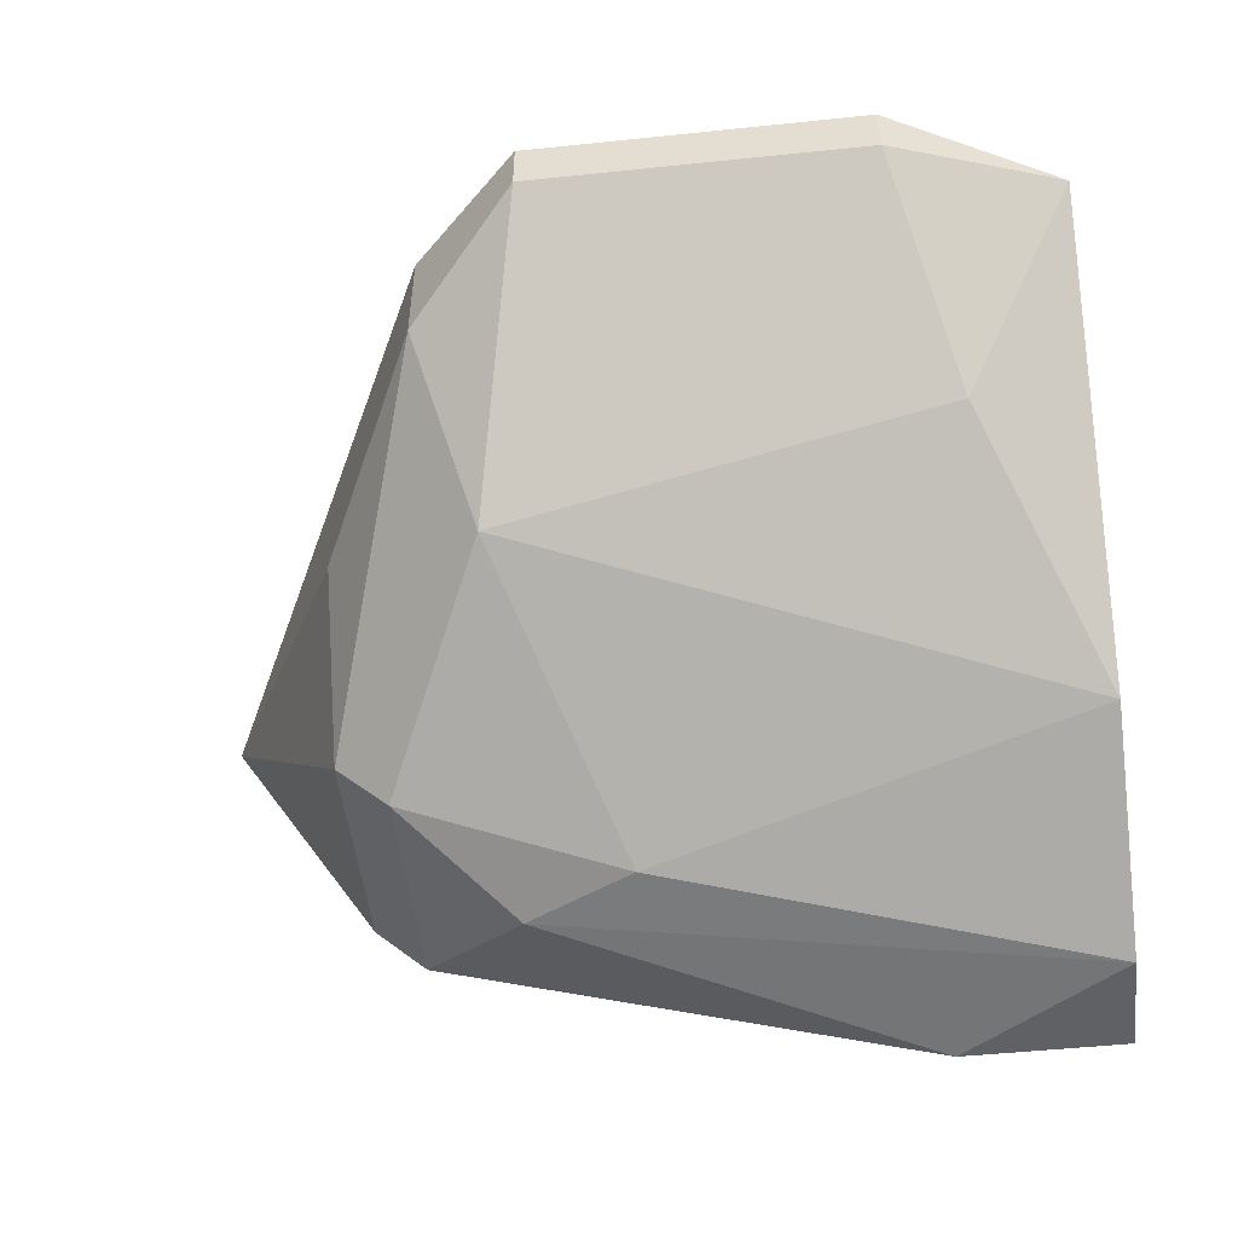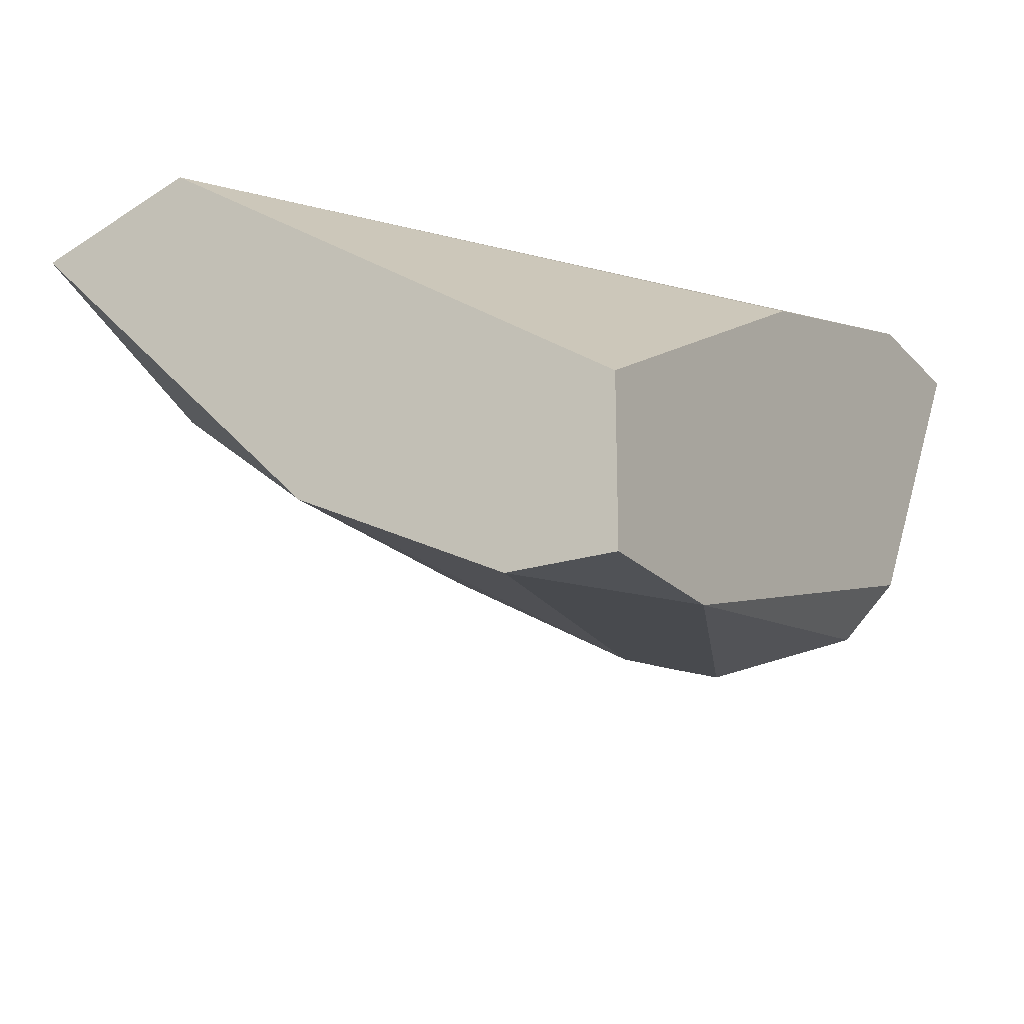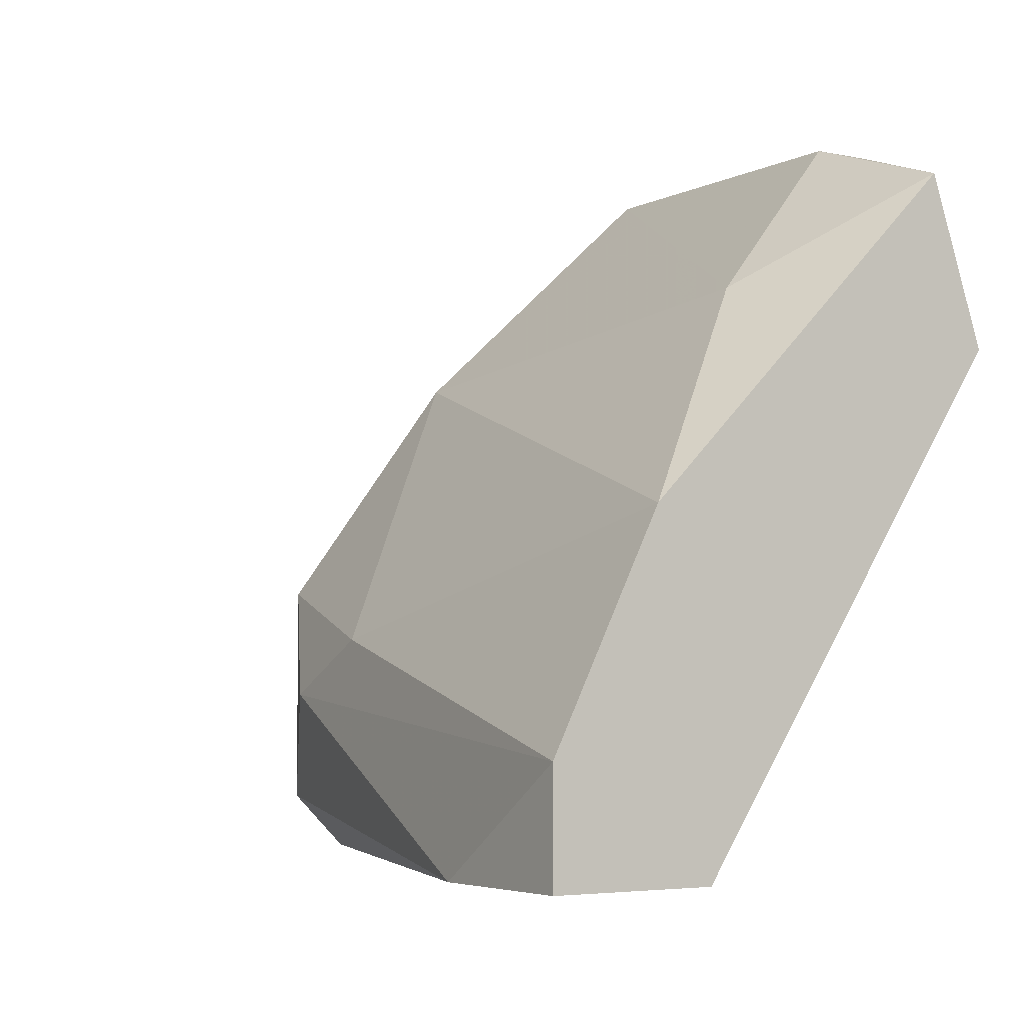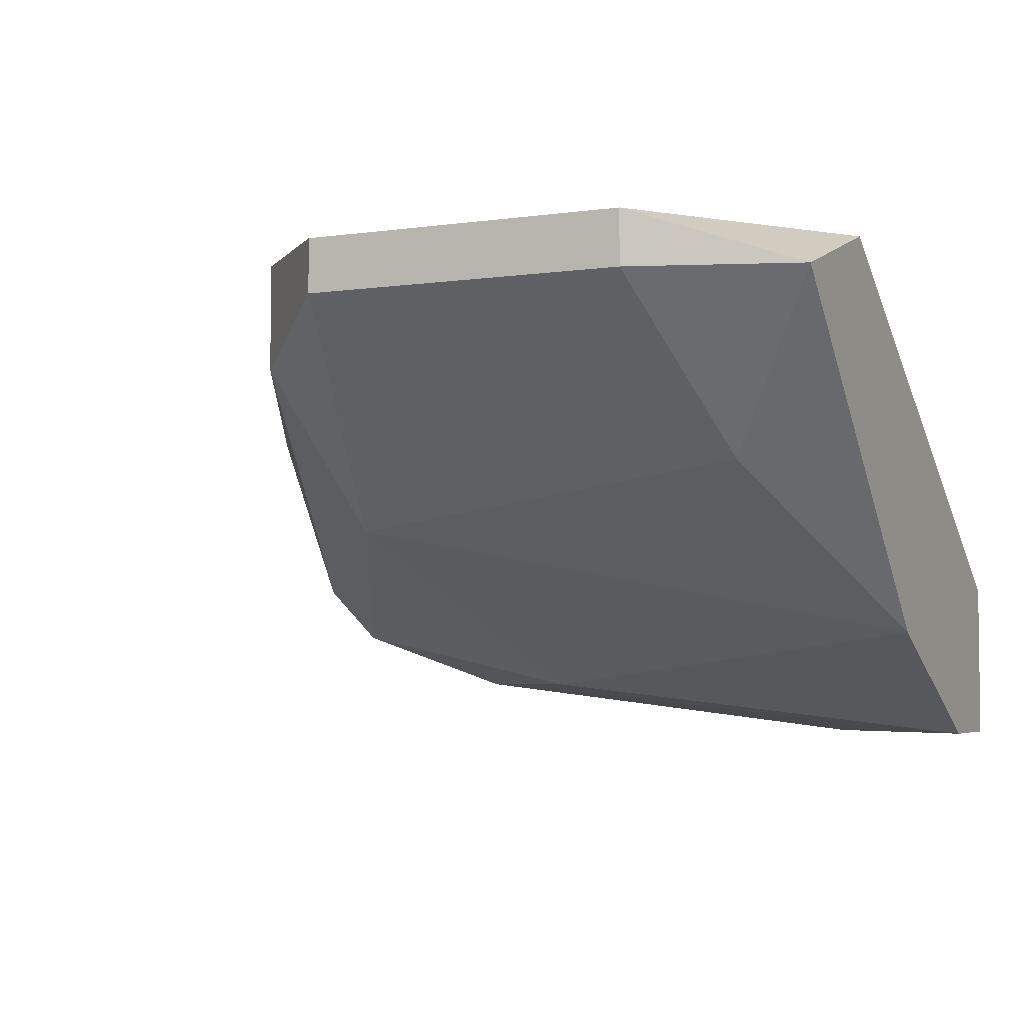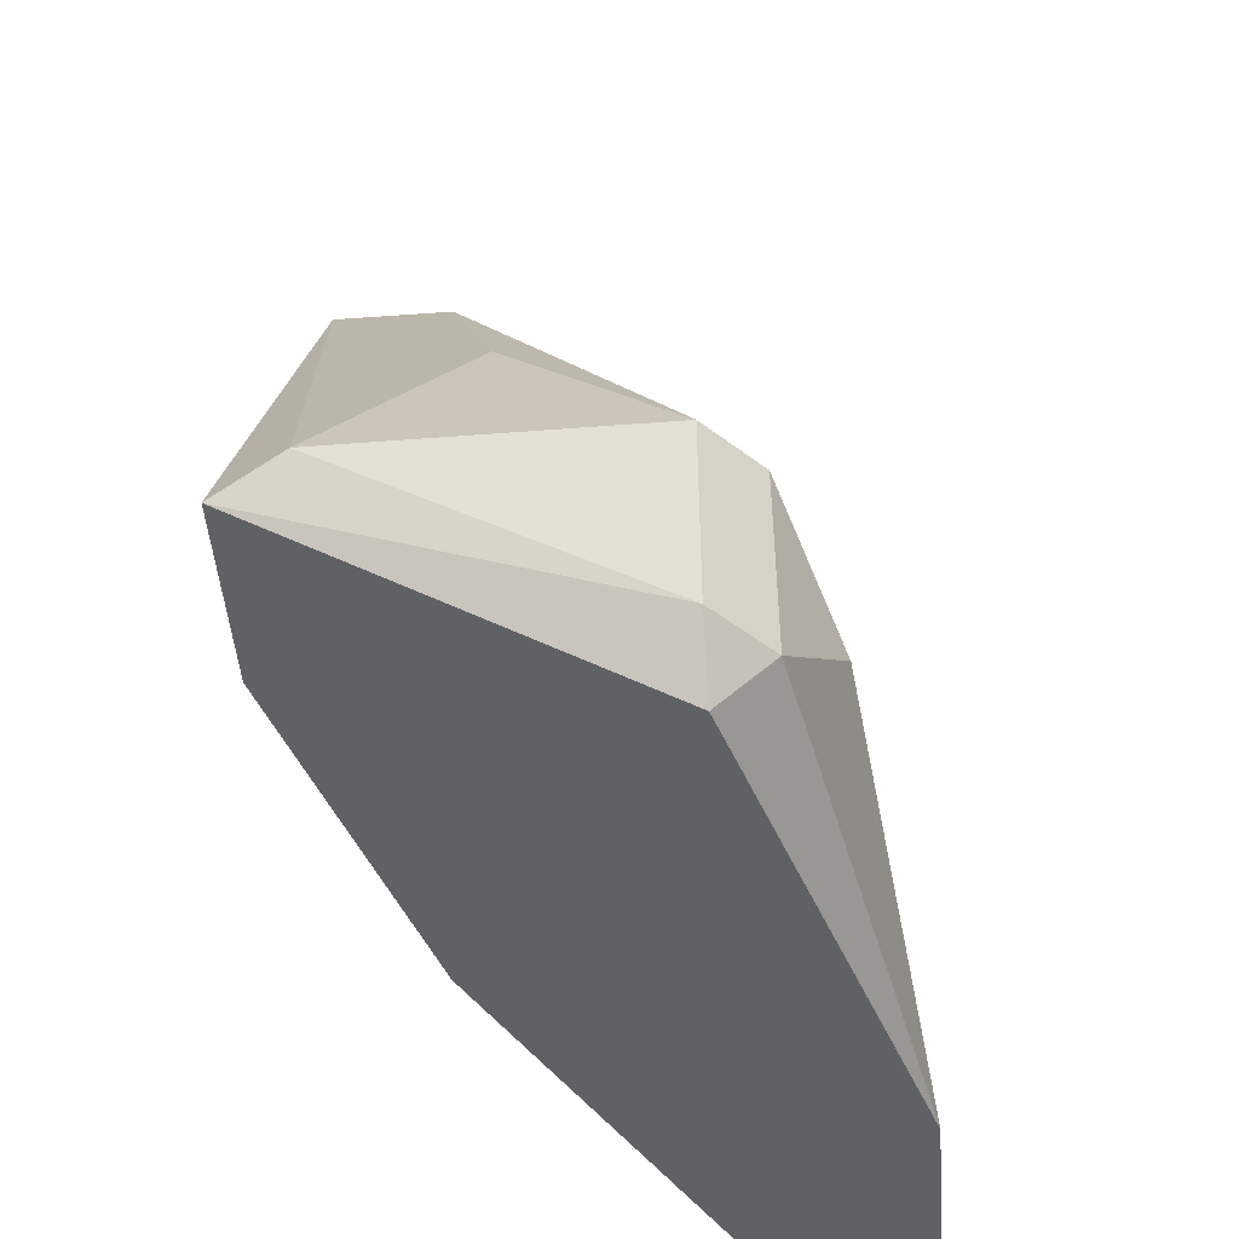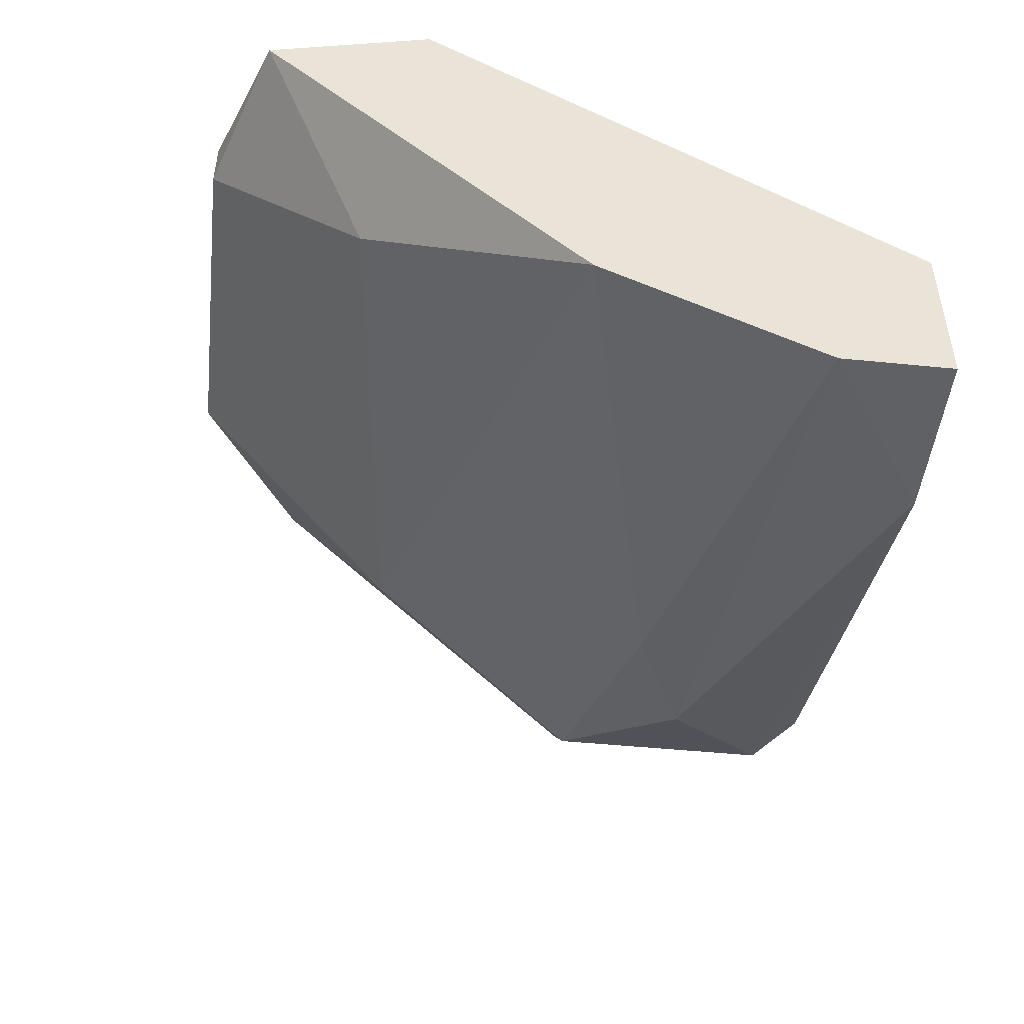
<metadata>
{"format":"obj","ext":"obj","renderer":"f3d","projection":"perspective","resolution":1024,"background":"white","views":[{"elev":-50.3,"azim":-173.5,"up":"+Z"},{"elev":-20.8,"azim":-59.9,"up":"+Z"},{"elev":-4.6,"azim":-123.2,"up":"+Y"},{"elev":-4.4,"azim":-155.1,"up":"+Z"},{"elev":-48.7,"azim":94.6,"up":"+Y"},{"elev":-48.0,"azim":-96.4,"up":"+Z"}]}
</metadata>
<code>
v -0.000261 0.02572 -0.02718
v 0.01354 0.01331 -0.03131
v 0.01354 0.01883 -0.03131
v 0.01354 0.01193 -0.02993
v -0.00302 0.01469 -0.03407
v -0.00302 0.02848 -0.02304
v -0.00302 0.02434 -0.02166
v -0.00302 0.02021 -0.03131
v -0.00302 0.01193 -0.02993
v -0.00302 0.01193 -0.03407
v 0.01078 0.02434 -0.02855
v 0.01078 0.01607 -0.03269
v 0.01491 0.01331 -0.02993
v 0.01491 0.02158 -0.0258
v 0.01491 0.01883 -0.02993
v 0.01491 0.01193 -0.02166
v 0.00112 0.02986 -0.02166
v 0.00112 0.02986 -0.02304
v 0.00112 0.01193 -0.03407
v 0.01905 0.01331 -0.02304
v 0.01905 0.01193 -0.02166
v 0.008017 0.01745 -0.03269
v 0.01215 0.0271 -0.02442
v 0.01215 0.0271 -0.02166
v 0.009395 0.02986 -0.02166
v 0.009395 0.02986 -0.02304
v 0.006638 0.01193 -0.02442
f 15 20 13
f 21 25 7
f 19 21 9
f 7 8 9
f 8 7 6
f 9 21 27
f 7 9 27
f 9 8 5
f 8 6 1
f 26 11 1
f 11 8 1
f 21 7 16
f 27 21 16
f 7 27 16
f 11 3 22
f 8 11 22
f 5 8 22
f 21 19 4
f 19 2 4
f 26 25 24
f 25 21 24
f 21 20 24
f 24 20 23
f 3 11 23
f 11 26 23
f 20 14 23
f 26 24 23
f 25 26 17
f 7 25 17
f 6 7 17
f 2 3 15
f 14 20 15
f 3 23 15
f 23 14 15
f 2 19 12
f 3 2 12
f 19 5 12
f 22 3 12
f 5 22 12
f 26 1 18
f 1 6 18
f 17 26 18
f 6 17 18
f 19 9 10
f 5 19 10
f 9 5 10
f 20 21 13
f 21 4 13
f 4 2 13
f 2 15 13

</code>
